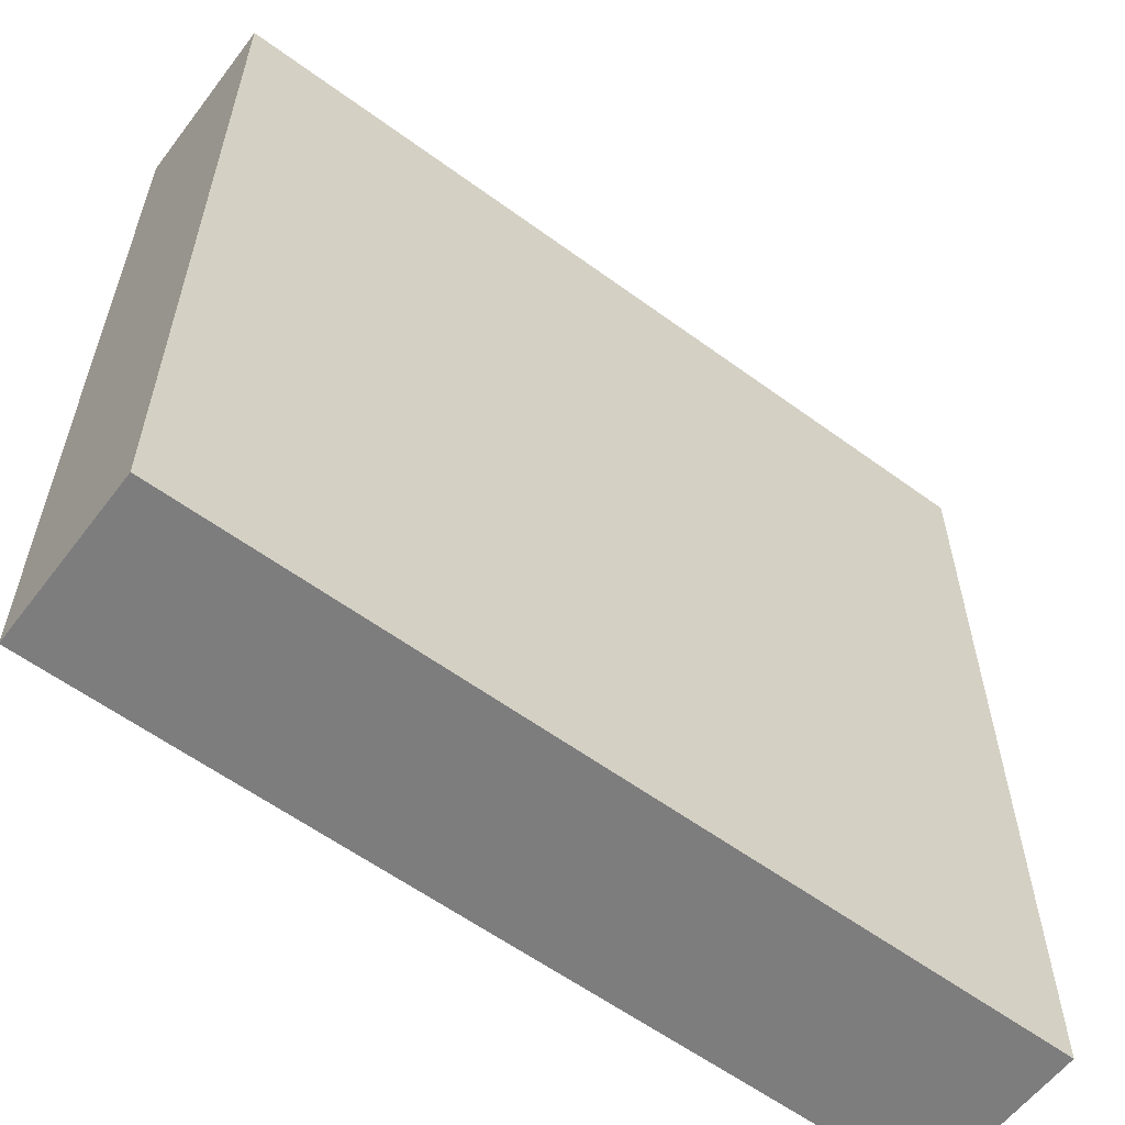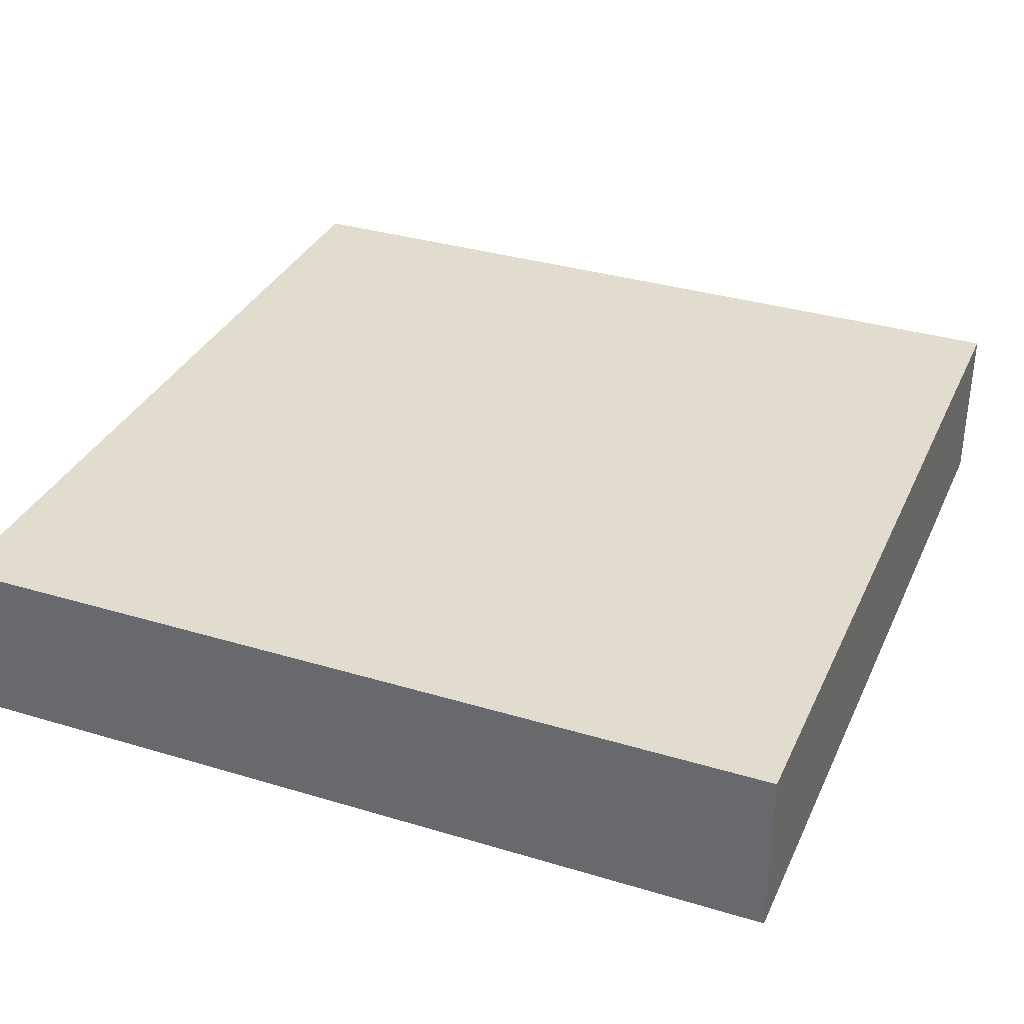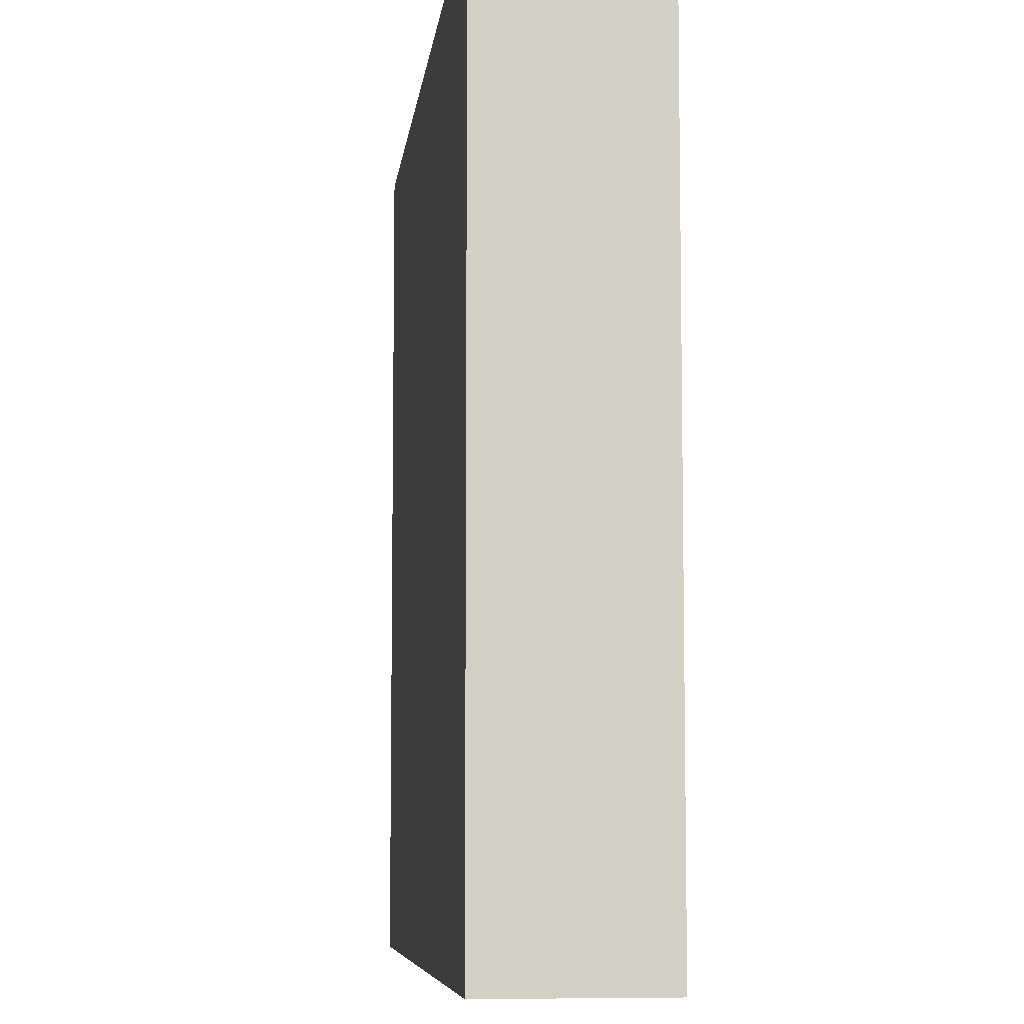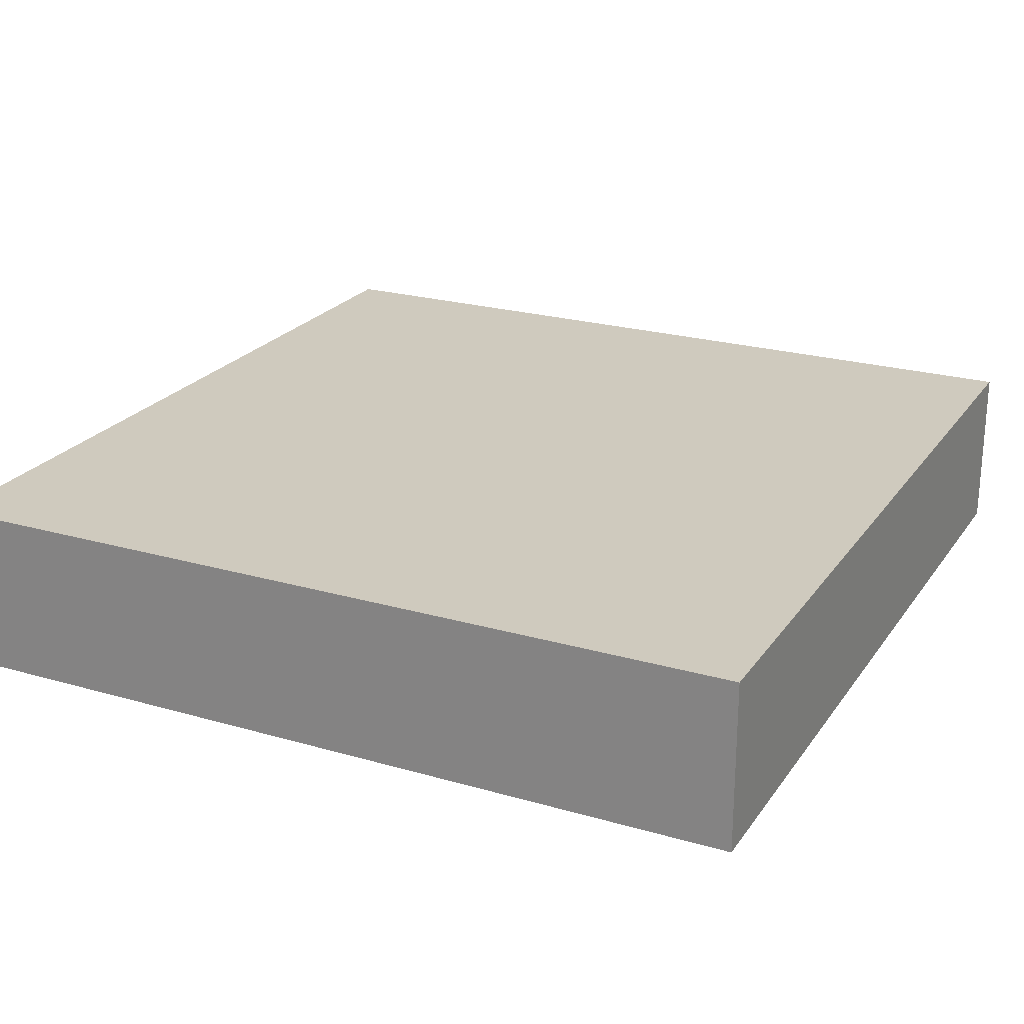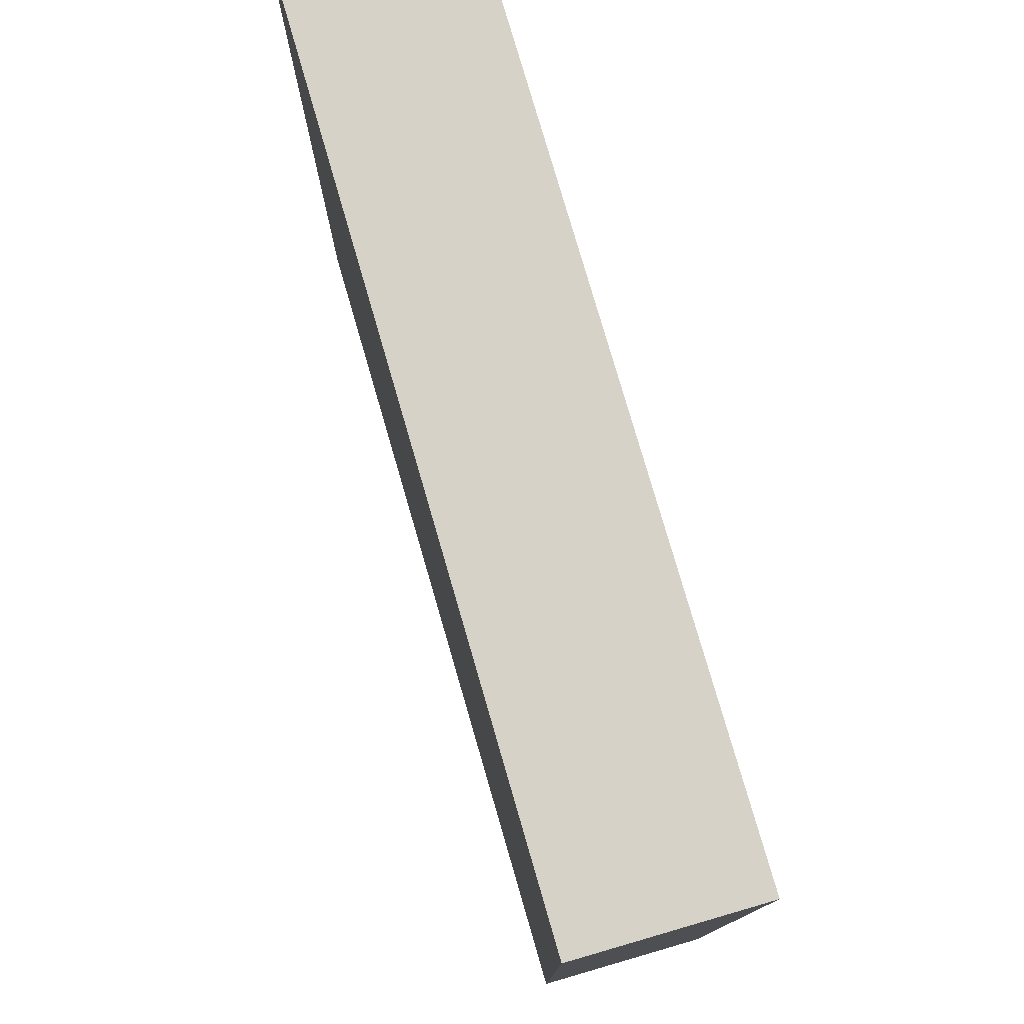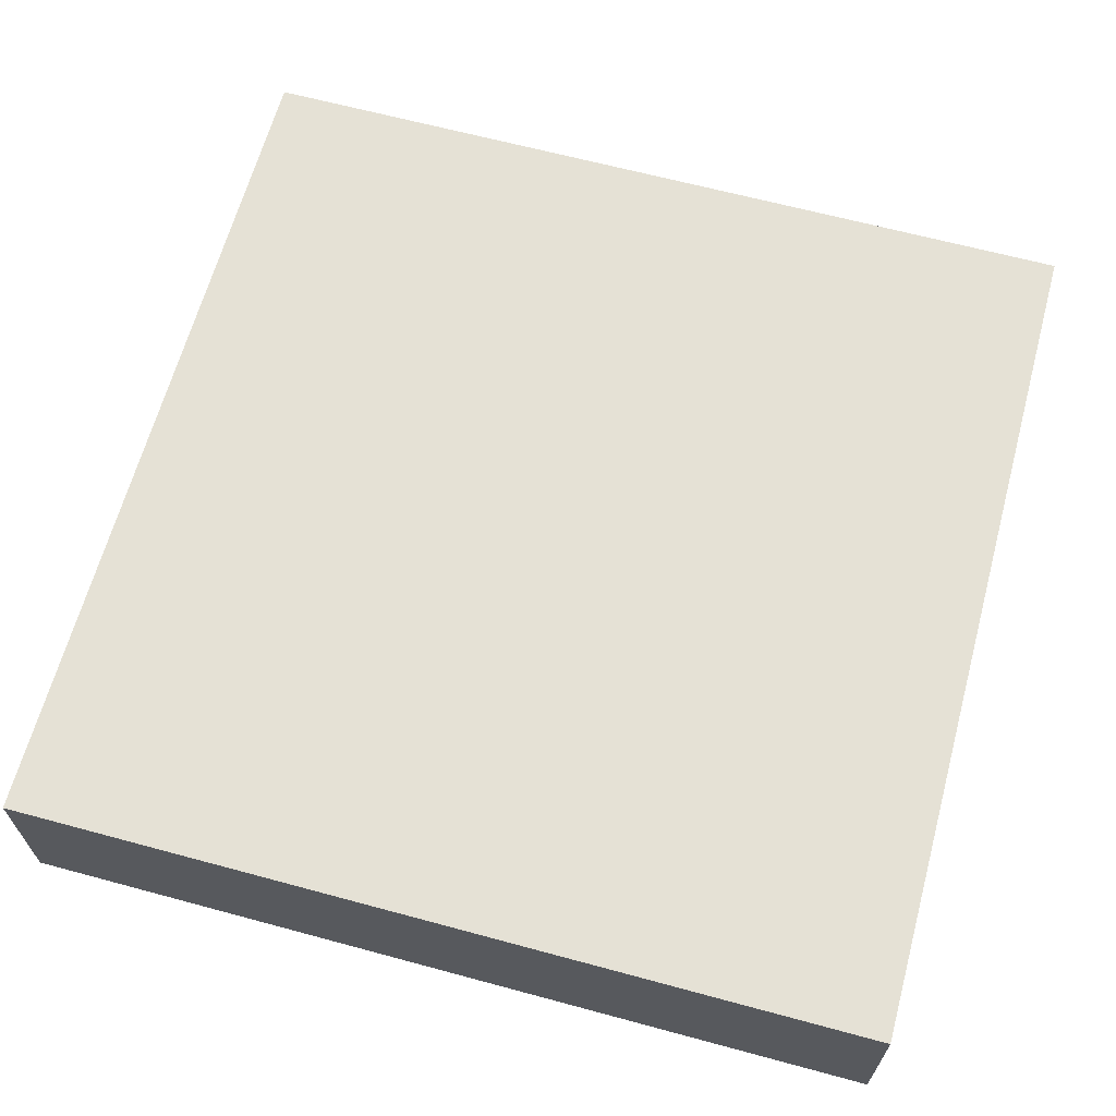
<metadata>
{"format":"obj","ext":"obj","renderer":"f3d","projection":"perspective","resolution":1024,"background":"white","views":[{"elev":-59.2,"azim":143.0,"up":"+Z"},{"elev":34.0,"azim":112.2,"up":"+Y"},{"elev":-7.3,"azim":83.4,"up":"+Z"},{"elev":23.2,"azim":-153.9,"up":"+Y"},{"elev":78.2,"azim":73.8,"up":"+Z"},{"elev":65.0,"azim":-164.8,"up":"+Y"}]}
</metadata>
<code>
v -5 0 5
v -5 1 5
v -5 1 4
v -5 0 4
v -5 1 3
v -5 0 3
v -5 1 2
v -5 0 2
v -5 1 1
v -5 0 1
v -5 1 -0
v -5 0 -0
v -5 1 -1
v -5 0 -1
v -5 1 -2
v -5 0 -2
v -5 1 -3
v -5 0 -3
v -5 1 -4
v -5 0 -4
v -5 1 -5
v -5 0 -5
v -5 2 5
v -5 2 4
v -5 2 3
v -5 2 2
v -5 2 1
v -5 2 -0
v -5 2 -1
v -5 2 -2
v -5 2 -3
v -5 2 -4
v -5 2 -5
v 5 0 5
v 5 0 4
v 5 1 4
v 5 1 5
v 5 0 3
v 5 1 3
v 5 0 2
v 5 1 2
v 5 0 1
v 5 1 1
v 5 0 -0
v 5 1 -0
v 5 0 -1
v 5 1 -1
v 5 0 -2
v 5 1 -2
v 5 0 -3
v 5 1 -3
v 5 0 -4
v 5 1 -4
v 5 0 -5
v 5 1 -5
v 5 2 4
v 5 2 5
v 5 2 3
v 5 2 2
v 5 2 1
v 5 2 -0
v 5 2 -1
v 5 2 -2
v 5 2 -3
v 5 2 -4
v 5 2 -5
v -4 0 5
v -4 1 5
v -3 0 5
v -3 1 5
v -2 0 5
v -2 1 5
v -1 0 5
v -1 1 5
v 0 0 5
v 0 1 5
v 1 0 5
v 1 1 5
v 2 0 5
v 2 1 5
v 3 0 5
v 3 1 5
v 4 0 5
v 4 1 5
v -4 2 5
v -3 2 5
v -2 2 5
v -1 2 5
v 0 2 5
v 1 2 5
v 2 2 5
v 3 2 5
v 4 2 5
v -4 1 -5
v -4 0 -5
v -3 1 -5
v -3 0 -5
v -2 1 -5
v -2 0 -5
v -1 1 -5
v -1 0 -5
v 0 1 -5
v 0 0 -5
v 1 1 -5
v 1 0 -5
v 2 1 -5
v 2 0 -5
v 3 1 -5
v 3 0 -5
v 4 1 -5
v 4 0 -5
v -4 2 -5
v -3 2 -5
v -2 2 -5
v -1 2 -5
v 0 2 -5
v 1 2 -5
v 2 2 -5
v 3 2 -5
v 4 2 -5
v -4 0 4
v -3 0 4
v -2 0 4
v -1 0 4
v 0 0 4
v 1 0 4
v 2 0 4
v 3 0 4
v 4 0 4
v -4 0 3
v -3 0 3
v -2 0 3
v -1 0 3
v 0 0 3
v 1 0 3
v 2 0 3
v 3 0 3
v 4 0 3
v -4 0 2
v -3 0 2
v -2 0 2
v -1 0 2
v 0 0 2
v 1 0 2
v 2 0 2
v 3 0 2
v 4 0 2
v -4 0 1
v -3 0 1
v -2 0 1
v -1 0 1
v 0 0 1
v 1 0 1
v 2 0 1
v 3 0 1
v 4 0 1
v -4 0 -0
v -3 0 -0
v -2 0 -0
v -1 0 -0
v 0 0 -0
v 1 0 -0
v 2 0 -0
v 3 0 -0
v 4 0 -0
v -4 0 -1
v -3 0 -1
v -2 0 -1
v -1 0 -1
v 0 0 -1
v 1 0 -1
v 2 0 -1
v 3 0 -1
v 4 0 -1
v -4 0 -2
v -3 0 -2
v -2 0 -2
v -1 0 -2
v 0 0 -2
v 1 0 -2
v 2 0 -2
v 3 0 -2
v 4 0 -2
v -4 0 -3
v -3 0 -3
v -2 0 -3
v -1 0 -3
v 0 0 -3
v 1 0 -3
v 2 0 -3
v 3 0 -3
v 4 0 -3
v -4 0 -4
v -3 0 -4
v -2 0 -4
v -1 0 -4
v 0 0 -4
v 1 0 -4
v 2 0 -4
v 3 0 -4
v 4 0 -4
v -4 2 4
v -3 2 4
v -2 2 4
v -1 2 4
v 0 2 4
v 1 2 4
v 2 2 4
v 3 2 4
v 4 2 4
v -4 2 3
v -3 2 3
v -2 2 3
v -1 2 3
v 0 2 3
v 1 2 3
v 2 2 3
v 3 2 3
v 4 2 3
v -4 2 2
v -3 2 2
v -2 2 2
v -1 2 2
v 0 2 2
v 1 2 2
v 2 2 2
v 3 2 2
v 4 2 2
v -4 2 1
v -3 2 1
v -2 2 1
v -1 2 1
v 0 2 1
v 1 2 1
v 2 2 1
v 3 2 1
v 4 2 1
v -4 2 -0
v -3 2 -0
v -2 2 -0
v -1 2 -0
v 0 2 -0
v 1 2 -0
v 2 2 -0
v 3 2 -0
v 4 2 -0
v -4 2 -1
v -3 2 -1
v -2 2 -1
v -1 2 -1
v 0 2 -1
v 1 2 -1
v 2 2 -1
v 3 2 -1
v 4 2 -1
v -4 2 -2
v -3 2 -2
v -2 2 -2
v -1 2 -2
v 0 2 -2
v 1 2 -2
v 2 2 -2
v 3 2 -2
v 4 2 -2
v -4 2 -3
v -3 2 -3
v -2 2 -3
v -1 2 -3
v 0 2 -3
v 1 2 -3
v 2 2 -3
v 3 2 -3
v 4 2 -3
v -4 2 -4
v -3 2 -4
v -2 2 -4
v -1 2 -4
v 0 2 -4
v 1 2 -4
v 2 2 -4
v 3 2 -4
v 4 2 -4
f 1 2 3 4
f 4 3 5 6
f 6 5 7 8
f 8 7 9 10
f 10 9 11 12
f 12 11 13 14
f 14 13 15 16
f 16 15 17 18
f 18 17 19 20
f 20 19 21 22
f 2 23 24 3
f 3 24 25 5
f 5 25 26 7
f 7 26 27 9
f 9 27 28 11
f 11 28 29 13
f 13 29 30 15
f 15 30 31 17
f 17 31 32 19
f 19 32 33 21
f 34 35 36 37
f 35 38 39 36
f 38 40 41 39
f 40 42 43 41
f 42 44 45 43
f 44 46 47 45
f 46 48 49 47
f 48 50 51 49
f 50 52 53 51
f 52 54 55 53
f 37 36 56 57
f 36 39 58 56
f 39 41 59 58
f 41 43 60 59
f 43 45 61 60
f 45 47 62 61
f 47 49 63 62
f 49 51 64 63
f 51 53 65 64
f 53 55 66 65
f 1 67 68 2
f 67 69 70 68
f 69 71 72 70
f 71 73 74 72
f 73 75 76 74
f 75 77 78 76
f 77 79 80 78
f 79 81 82 80
f 81 83 84 82
f 83 34 37 84
f 2 68 85 23
f 68 70 86 85
f 70 72 87 86
f 72 74 88 87
f 74 76 89 88
f 76 78 90 89
f 78 80 91 90
f 80 82 92 91
f 82 84 93 92
f 84 37 57 93
f 22 21 94 95
f 95 94 96 97
f 97 96 98 99
f 99 98 100 101
f 101 100 102 103
f 103 102 104 105
f 105 104 106 107
f 107 106 108 109
f 109 108 110 111
f 111 110 55 54
f 21 33 112 94
f 94 112 113 96
f 96 113 114 98
f 98 114 115 100
f 100 115 116 102
f 102 116 117 104
f 104 117 118 106
f 106 118 119 108
f 108 119 120 110
f 110 120 66 55
f 1 4 121 67
f 67 121 122 69
f 69 122 123 71
f 71 123 124 73
f 73 124 125 75
f 75 125 126 77
f 77 126 127 79
f 79 127 128 81
f 81 128 129 83
f 83 129 35 34
f 4 6 130 121
f 121 130 131 122
f 122 131 132 123
f 123 132 133 124
f 124 133 134 125
f 125 134 135 126
f 126 135 136 127
f 127 136 137 128
f 128 137 138 129
f 129 138 38 35
f 6 8 139 130
f 130 139 140 131
f 131 140 141 132
f 132 141 142 133
f 133 142 143 134
f 134 143 144 135
f 135 144 145 136
f 136 145 146 137
f 137 146 147 138
f 138 147 40 38
f 8 10 148 139
f 139 148 149 140
f 140 149 150 141
f 141 150 151 142
f 142 151 152 143
f 143 152 153 144
f 144 153 154 145
f 145 154 155 146
f 146 155 156 147
f 147 156 42 40
f 10 12 157 148
f 148 157 158 149
f 149 158 159 150
f 150 159 160 151
f 151 160 161 152
f 152 161 162 153
f 153 162 163 154
f 154 163 164 155
f 155 164 165 156
f 156 165 44 42
f 12 14 166 157
f 157 166 167 158
f 158 167 168 159
f 159 168 169 160
f 160 169 170 161
f 161 170 171 162
f 162 171 172 163
f 163 172 173 164
f 164 173 174 165
f 165 174 46 44
f 14 16 175 166
f 166 175 176 167
f 167 176 177 168
f 168 177 178 169
f 169 178 179 170
f 170 179 180 171
f 171 180 181 172
f 172 181 182 173
f 173 182 183 174
f 174 183 48 46
f 16 18 184 175
f 175 184 185 176
f 176 185 186 177
f 177 186 187 178
f 178 187 188 179
f 179 188 189 180
f 180 189 190 181
f 181 190 191 182
f 182 191 192 183
f 183 192 50 48
f 18 20 193 184
f 184 193 194 185
f 185 194 195 186
f 186 195 196 187
f 187 196 197 188
f 188 197 198 189
f 189 198 199 190
f 190 199 200 191
f 191 200 201 192
f 192 201 52 50
f 20 22 95 193
f 193 95 97 194
f 194 97 99 195
f 195 99 101 196
f 196 101 103 197
f 197 103 105 198
f 198 105 107 199
f 199 107 109 200
f 200 109 111 201
f 201 111 54 52
f 23 85 202 24
f 85 86 203 202
f 86 87 204 203
f 87 88 205 204
f 88 89 206 205
f 89 90 207 206
f 90 91 208 207
f 91 92 209 208
f 92 93 210 209
f 93 57 56 210
f 24 202 211 25
f 202 203 212 211
f 203 204 213 212
f 204 205 214 213
f 205 206 215 214
f 206 207 216 215
f 207 208 217 216
f 208 209 218 217
f 209 210 219 218
f 210 56 58 219
f 25 211 220 26
f 211 212 221 220
f 212 213 222 221
f 213 214 223 222
f 214 215 224 223
f 215 216 225 224
f 216 217 226 225
f 217 218 227 226
f 218 219 228 227
f 219 58 59 228
f 26 220 229 27
f 220 221 230 229
f 221 222 231 230
f 222 223 232 231
f 223 224 233 232
f 224 225 234 233
f 225 226 235 234
f 226 227 236 235
f 227 228 237 236
f 228 59 60 237
f 27 229 238 28
f 229 230 239 238
f 230 231 240 239
f 231 232 241 240
f 232 233 242 241
f 233 234 243 242
f 234 235 244 243
f 235 236 245 244
f 236 237 246 245
f 237 60 61 246
f 28 238 247 29
f 238 239 248 247
f 239 240 249 248
f 240 241 250 249
f 241 242 251 250
f 242 243 252 251
f 243 244 253 252
f 244 245 254 253
f 245 246 255 254
f 246 61 62 255
f 29 247 256 30
f 247 248 257 256
f 248 249 258 257
f 249 250 259 258
f 250 251 260 259
f 251 252 261 260
f 252 253 262 261
f 253 254 263 262
f 254 255 264 263
f 255 62 63 264
f 30 256 265 31
f 256 257 266 265
f 257 258 267 266
f 258 259 268 267
f 259 260 269 268
f 260 261 270 269
f 261 262 271 270
f 262 263 272 271
f 263 264 273 272
f 264 63 64 273
f 31 265 274 32
f 265 266 275 274
f 266 267 276 275
f 267 268 277 276
f 268 269 278 277
f 269 270 279 278
f 270 271 280 279
f 271 272 281 280
f 272 273 282 281
f 273 64 65 282
f 32 274 112 33
f 274 275 113 112
f 275 276 114 113
f 276 277 115 114
f 277 278 116 115
f 278 279 117 116
f 279 280 118 117
f 280 281 119 118
f 281 282 120 119
f 282 65 66 120

</code>
